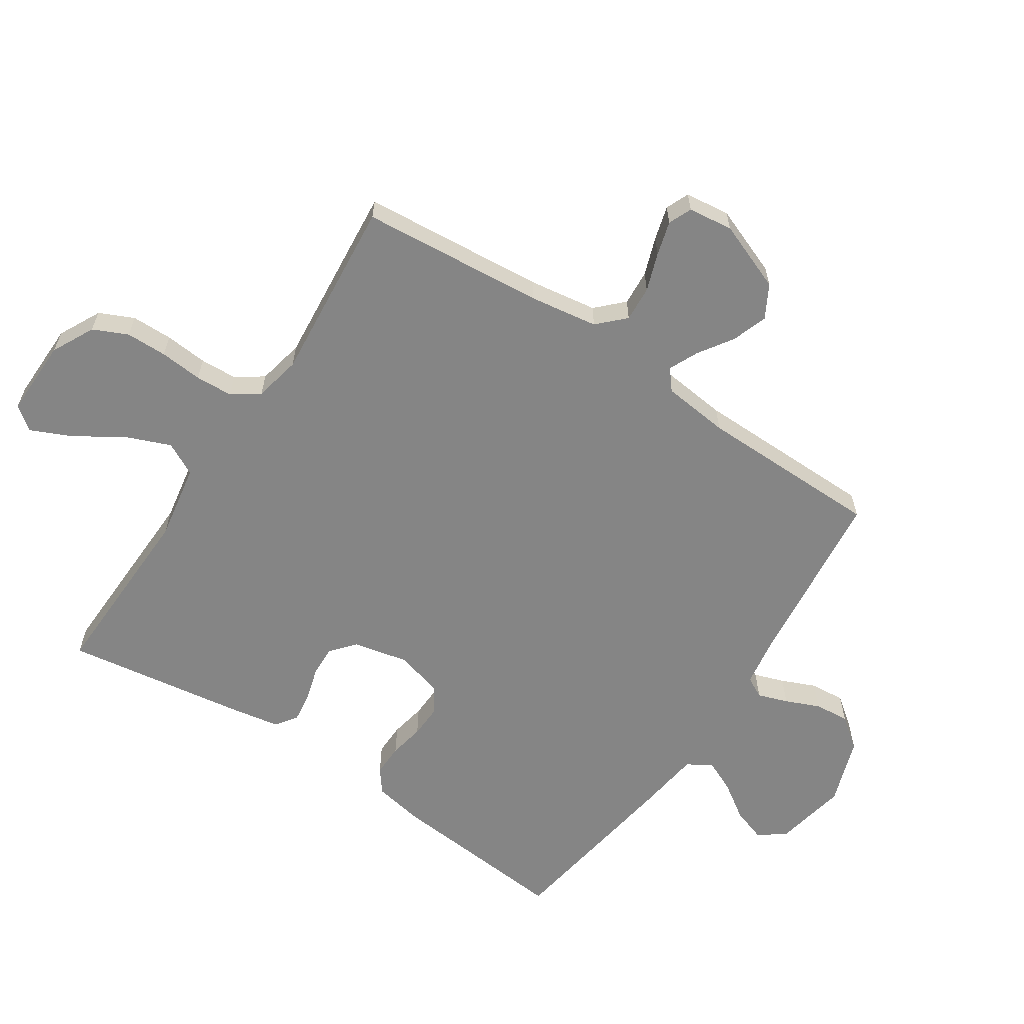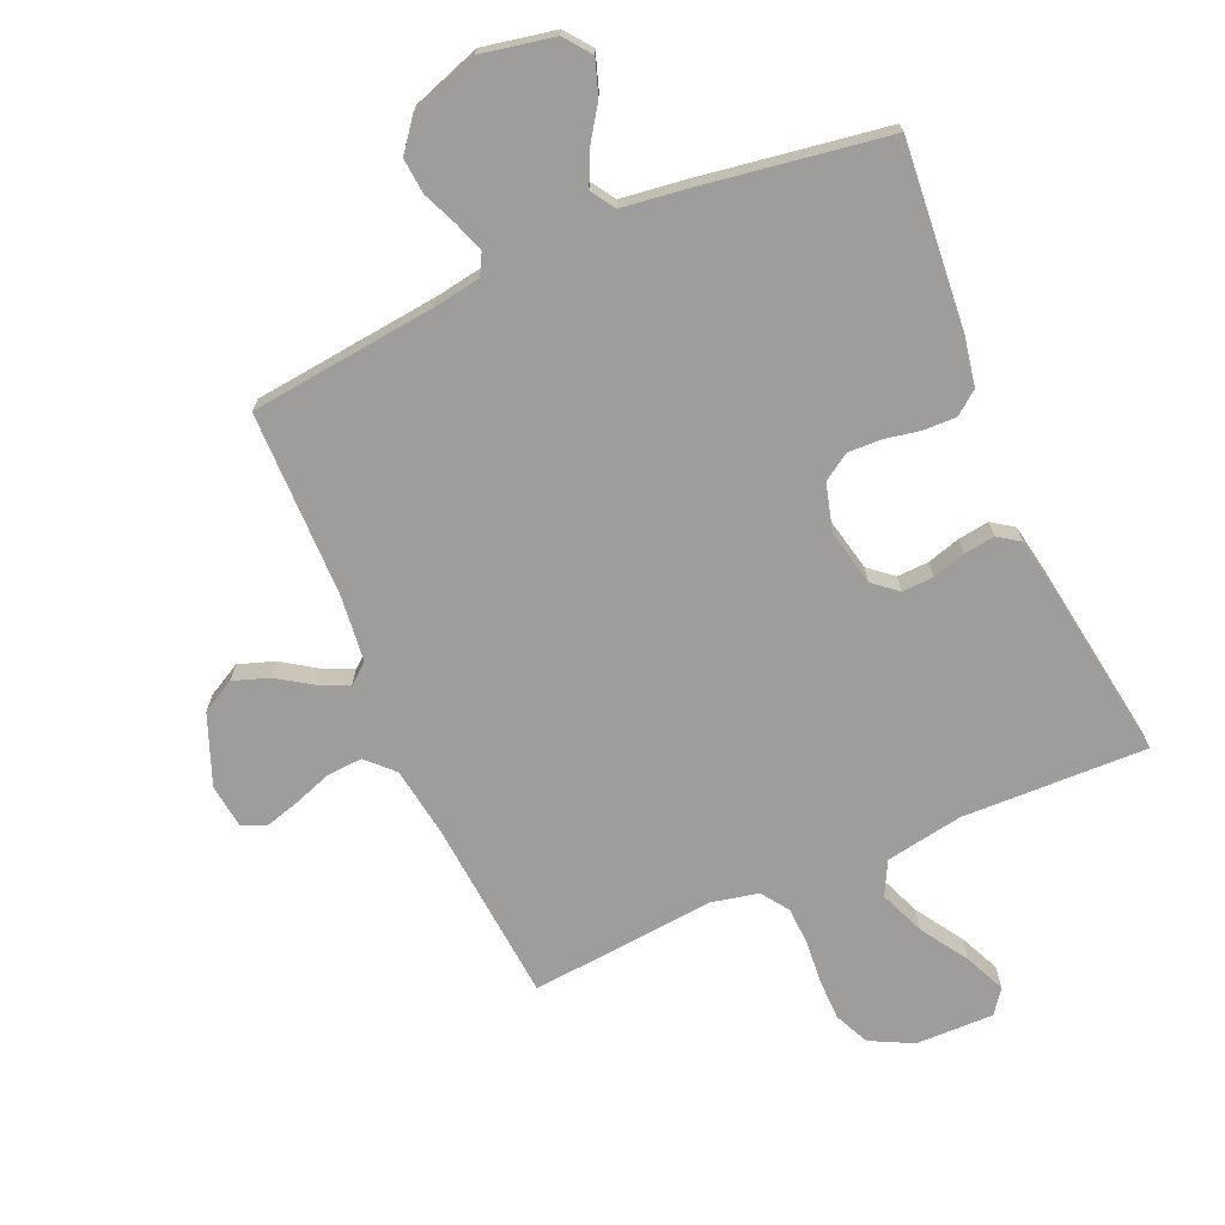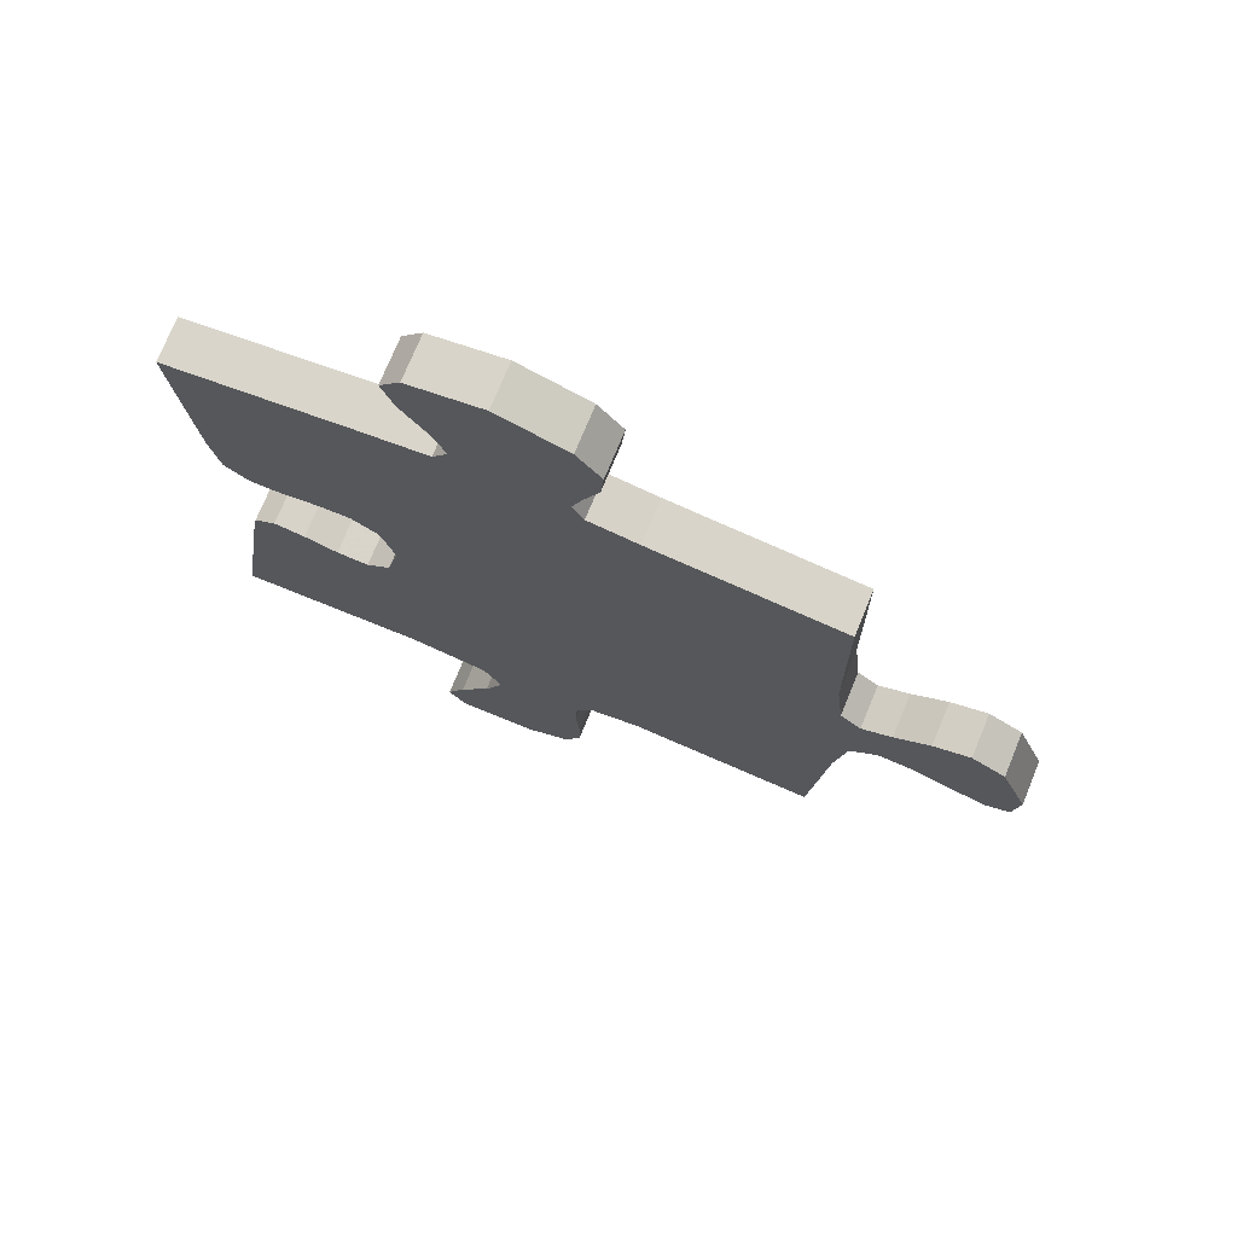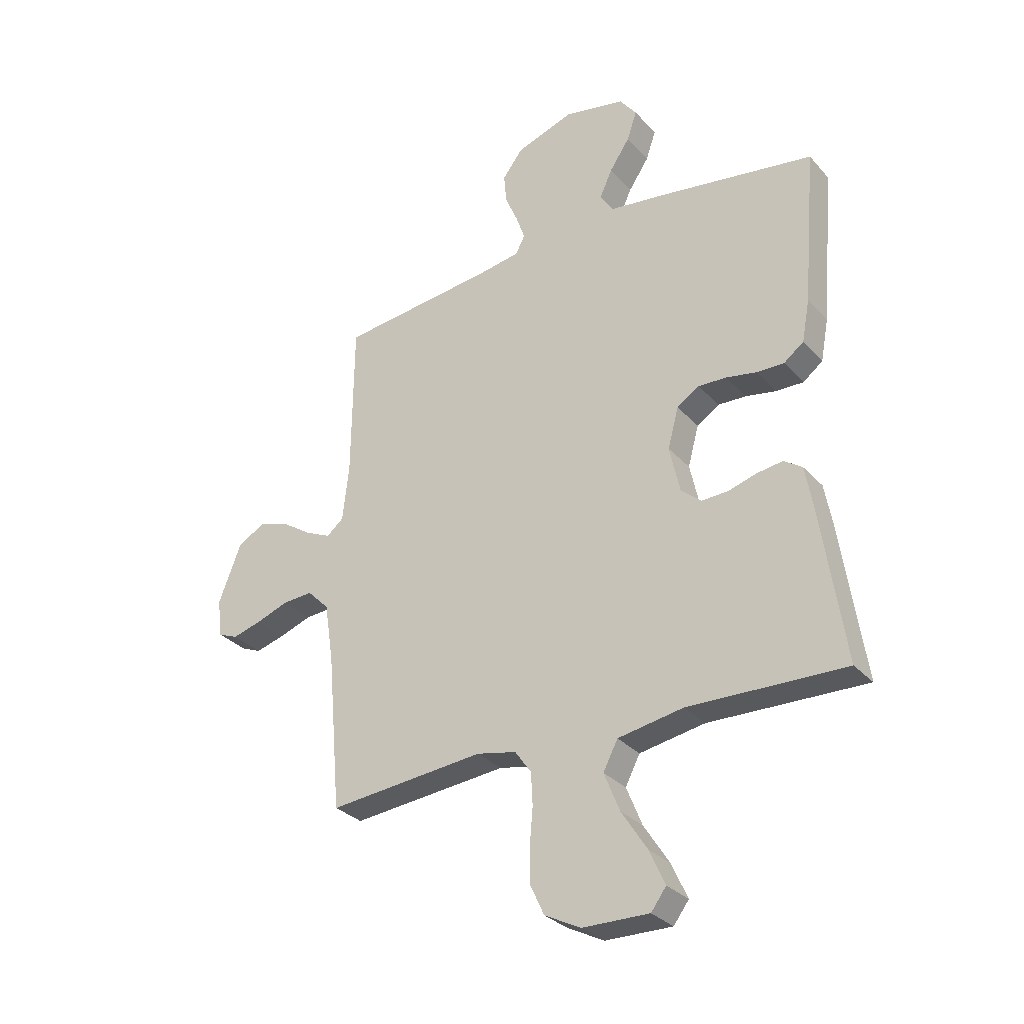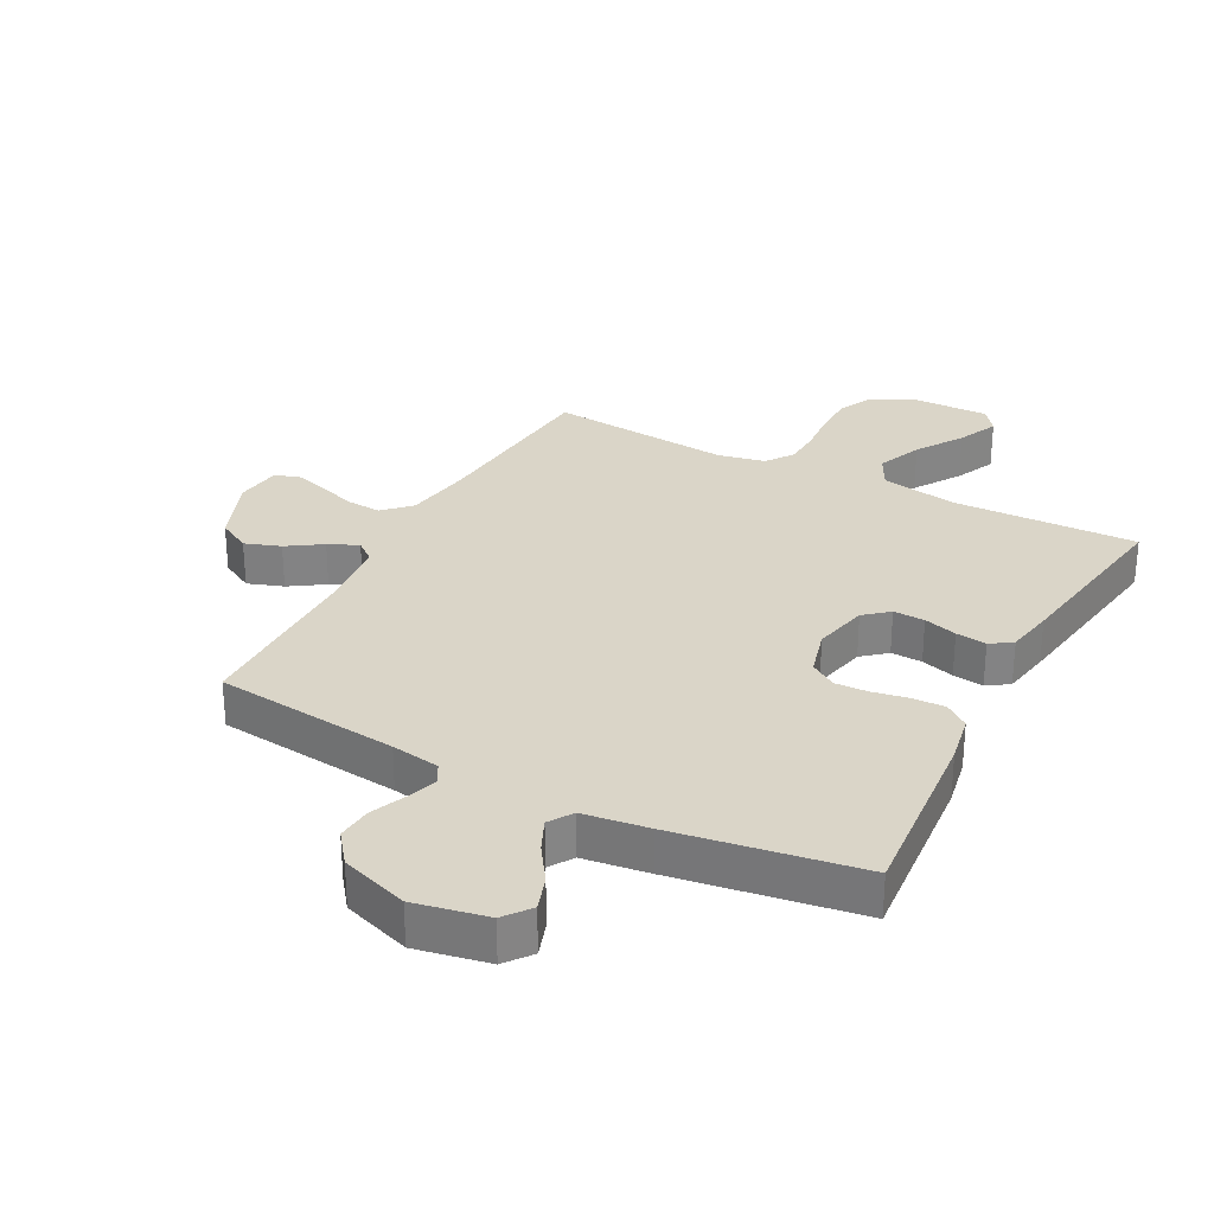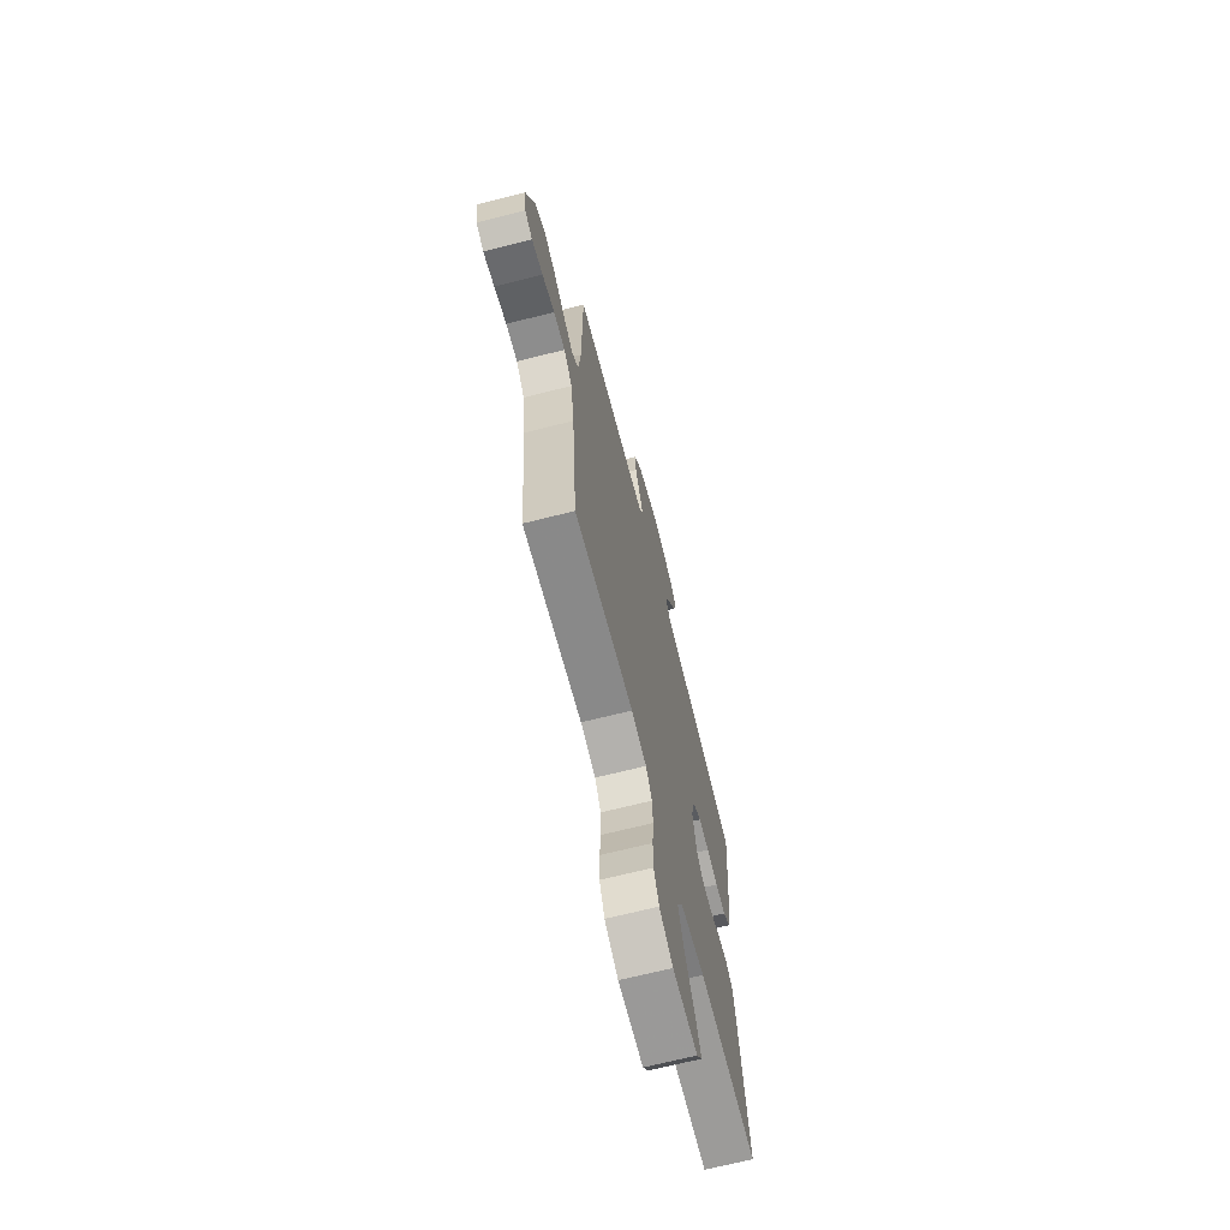
<metadata>
{"format":"obj","ext":"obj","renderer":"f3d","projection":"perspective","resolution":1024,"background":"white","views":[{"elev":-61.8,"azim":-123.6,"up":"+Y"},{"elev":-70.6,"azim":23.5,"up":"+Y"},{"elev":74.3,"azim":-157.6,"up":"+Z"},{"elev":-30.5,"azim":33.7,"up":"+Z"},{"elev":29.2,"azim":27.8,"up":"+Y"},{"elev":-68.3,"azim":-75.8,"up":"+Z"}]}
</metadata>
<code>
v -0.5 0.07 0.5
v -0.2 0.07 0.534
v -0.121 0.07 0.547
v -0.103 0.07 0.581
v -0.12 0.07 0.63
v -0.144 0.07 0.686
v -0.149 0.07 0.743
v -0.11 0.07 0.794
v 0 0.07 0.832
v 0.118 0.07 0.809
v 0.151 0.07 0.766
v 0.132 0.07 0.71
v 0.093 0.07 0.652
v 0.069 0.07 0.599
v 0.094 0.07 0.56
v 0.2 0.07 0.546
v 0.5 0.07 0.5
v 0.474 0.07 0.2
v 0.459 0.07 0.12
v 0.421 0.07 0.091
v 0.368 0.07 0.092
v 0.31 0.07 0.103
v 0.256 0.07 0.105
v 0.213 0.07 0.077
v 0.192 0.07 0
v 0.212 0.07 -0.09
v 0.251 0.07 -0.123
v 0.302 0.07 -0.121
v 0.356 0.07 -0.105
v 0.406 0.07 -0.098
v 0.441 0.07 -0.122
v 0.455 0.07 -0.2
v 0.5 0.07 -0.5
v 0.2 0.07 -0.492
v 0.075 0.07 -0.514
v 0.047 0.07 -0.568
v 0.077 0.07 -0.642
v 0.126 0.07 -0.718
v 0.156 0.07 -0.784
v 0.127 0.07 -0.823
v 0 0.07 -0.821
v -0.069 0.07 -0.786
v -0.095 0.07 -0.73
v -0.096 0.07 -0.663
v -0.09 0.07 -0.593
v -0.093 0.07 -0.532
v -0.124 0.07 -0.488
v -0.2 0.07 -0.472
v -0.5 0.07 -0.5
v -0.526 0.07 -0.2
v -0.543 0.07 -0.089
v -0.585 0.07 -0.047
v -0.643 0.07 -0.051
v -0.705 0.07 -0.073
v -0.761 0.07 -0.089
v -0.799 0.07 -0.073
v -0.808 0.07 0
v -0.764 0.07 0.113
v -0.71 0.07 0.143
v -0.652 0.07 0.123
v -0.596 0.07 0.086
v -0.548 0.07 0.064
v -0.515 0.07 0.091
v -0.503 0.07 0.2
v -0.5 0 0.5
v -0.2 0 0.534
v -0.121 0 0.547
v -0.103 0 0.581
v -0.12 0 0.63
v -0.144 0 0.686
v -0.149 0 0.743
v -0.11 0 0.794
v 0 0 0.832
v 0.118 0 0.809
v 0.151 0 0.766
v 0.132 0 0.71
v 0.093 0 0.652
v 0.069 0 0.599
v 0.094 0 0.56
v 0.2 0 0.546
v 0.5 0 0.5
v 0.474 0 0.2
v 0.459 0 0.12
v 0.421 0 0.091
v 0.368 0 0.092
v 0.31 0 0.103
v 0.256 0 0.105
v 0.213 0 0.077
v 0.192 0 0
v 0.212 0 -0.09
v 0.251 0 -0.123
v 0.302 0 -0.121
v 0.356 0 -0.105
v 0.406 0 -0.098
v 0.441 0 -0.122
v 0.455 0 -0.2
v 0.5 0 -0.5
v 0.2 0 -0.492
v 0.075 0 -0.514
v 0.047 0 -0.568
v 0.077 0 -0.642
v 0.126 0 -0.718
v 0.156 0 -0.784
v 0.127 0 -0.823
v 0 0 -0.821
v -0.069 0 -0.786
v -0.095 0 -0.73
v -0.096 0 -0.663
v -0.09 0 -0.593
v -0.093 0 -0.532
v -0.124 0 -0.488
v -0.2 0 -0.472
v -0.5 0 -0.5
v -0.526 0 -0.2
v -0.543 0 -0.089
v -0.585 0 -0.047
v -0.643 0 -0.051
v -0.705 0 -0.073
v -0.761 0 -0.089
v -0.799 0 -0.073
v -0.808 0 0
v -0.764 0 0.113
v -0.71 0 0.143
v -0.652 0 0.123
v -0.596 0 0.086
v -0.548 0 0.064
v -0.515 0 0.091
v -0.503 0 0.2
f 59 60 61
f 58 59 61
f 57 58 61
f 56 57 61
f 55 56 61
f 54 55 61
f 53 54 61
f 52 53 61 62
f 51 52 62 63
f 48 49 50
f 50 51 63
f 48 50 63
f 47 48 63
f 43 44 45
f 42 43 45
f 41 42 45
f 40 41 45
f 39 40 45
f 38 39 45
f 37 38 45
f 36 37 45 46
f 47 63 64
f 46 47 64
f 36 46 64
f 35 36 64
f 32 33 34
f 31 32 34
f 30 31 34
f 29 30 34
f 28 29 34
f 20 21 22
f 19 20 22
f 18 19 22
f 17 18 22
f 16 17 22
f 15 16 22
f 14 15 22 23
f 11 12 13
f 10 11 13
f 9 10 13
f 8 9 13
f 7 8 13
f 6 7 13
f 5 6 13
f 4 5 13 14
f 14 23 24
f 4 14 24
f 3 4 24
f 64 1 2
f 27 28 34 35
f 26 27 35 64
f 64 2 3
f 26 64 3
f 25 26 3
f 3 24 25
f 125 124 123
f 125 123 122
f 125 122 121
f 125 121 120
f 125 120 119
f 125 119 118
f 125 118 117
f 126 125 117 116
f 127 126 116 115
f 114 113 112
f 127 115 114
f 127 114 112
f 127 112 111
f 109 108 107
f 109 107 106
f 109 106 105
f 109 105 104
f 109 104 103
f 109 103 102
f 109 102 101
f 110 109 101 100
f 128 127 111
f 128 111 110
f 128 110 100
f 128 100 99
f 98 97 96
f 98 96 95
f 98 95 94
f 98 94 93
f 98 93 92
f 86 85 84
f 86 84 83
f 86 83 82
f 86 82 81
f 86 81 80
f 86 80 79
f 87 86 79 78
f 77 76 75
f 77 75 74
f 77 74 73
f 77 73 72
f 77 72 71
f 77 71 70
f 77 70 69
f 78 77 69 68
f 88 87 78
f 88 78 68
f 88 68 67
f 66 65 128
f 99 98 92 91
f 128 99 91 90
f 67 66 128
f 67 128 90
f 67 90 89
f 89 88 67
f 1 65 66 2
f 2 66 67 3
f 3 67 68 4
f 4 68 69 5
f 5 69 70 6
f 6 70 71 7
f 7 71 72 8
f 8 72 73 9
f 9 73 74 10
f 10 74 75 11
f 11 75 76 12
f 12 76 77 13
f 13 77 78 14
f 14 78 79 15
f 15 79 80 16
f 16 80 81 17
f 17 81 82 18
f 18 82 83 19
f 19 83 84 20
f 20 84 85 21
f 21 85 86 22
f 22 86 87 23
f 23 87 88 24
f 24 88 89 25
f 25 89 90 26
f 26 90 91 27
f 27 91 92 28
f 28 92 93 29
f 29 93 94 30
f 30 94 95 31
f 31 95 96 32
f 32 96 97 33
f 33 97 98 34
f 34 98 99 35
f 35 99 100 36
f 36 100 101 37
f 37 101 102 38
f 38 102 103 39
f 39 103 104 40
f 40 104 105 41
f 41 105 106 42
f 42 106 107 43
f 43 107 108 44
f 44 108 109 45
f 45 109 110 46
f 46 110 111 47
f 47 111 112 48
f 48 112 113 49
f 49 113 114 50
f 50 114 115 51
f 51 115 116 52
f 52 116 117 53
f 53 117 118 54
f 54 118 119 55
f 55 119 120 56
f 56 120 121 57
f 57 121 122 58
f 58 122 123 59
f 59 123 124 60
f 60 124 125 61
f 61 125 126 62
f 62 126 127 63
f 63 127 128 64
f 64 128 65 1

</code>
